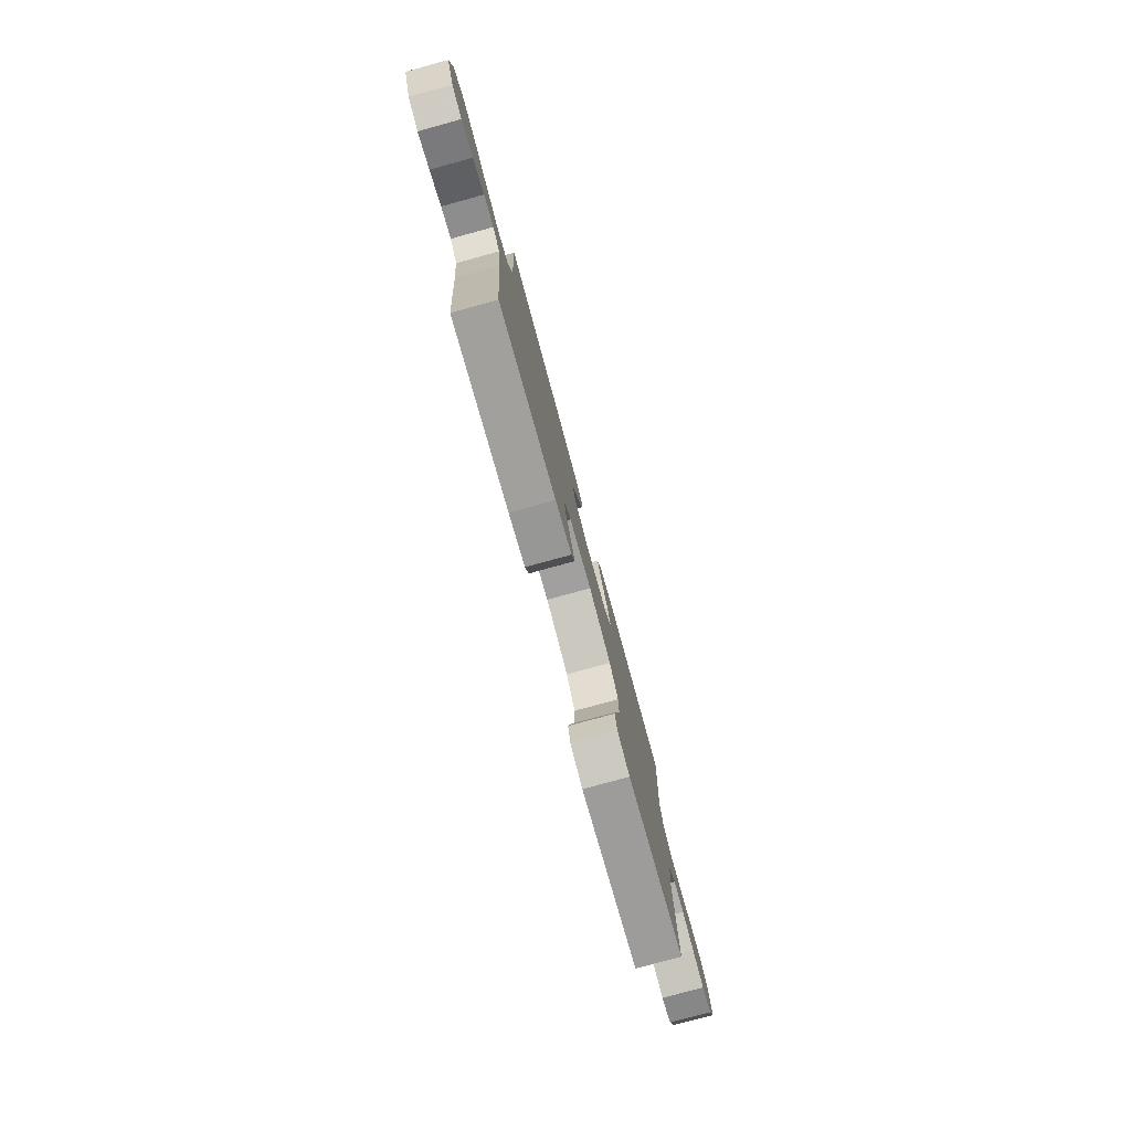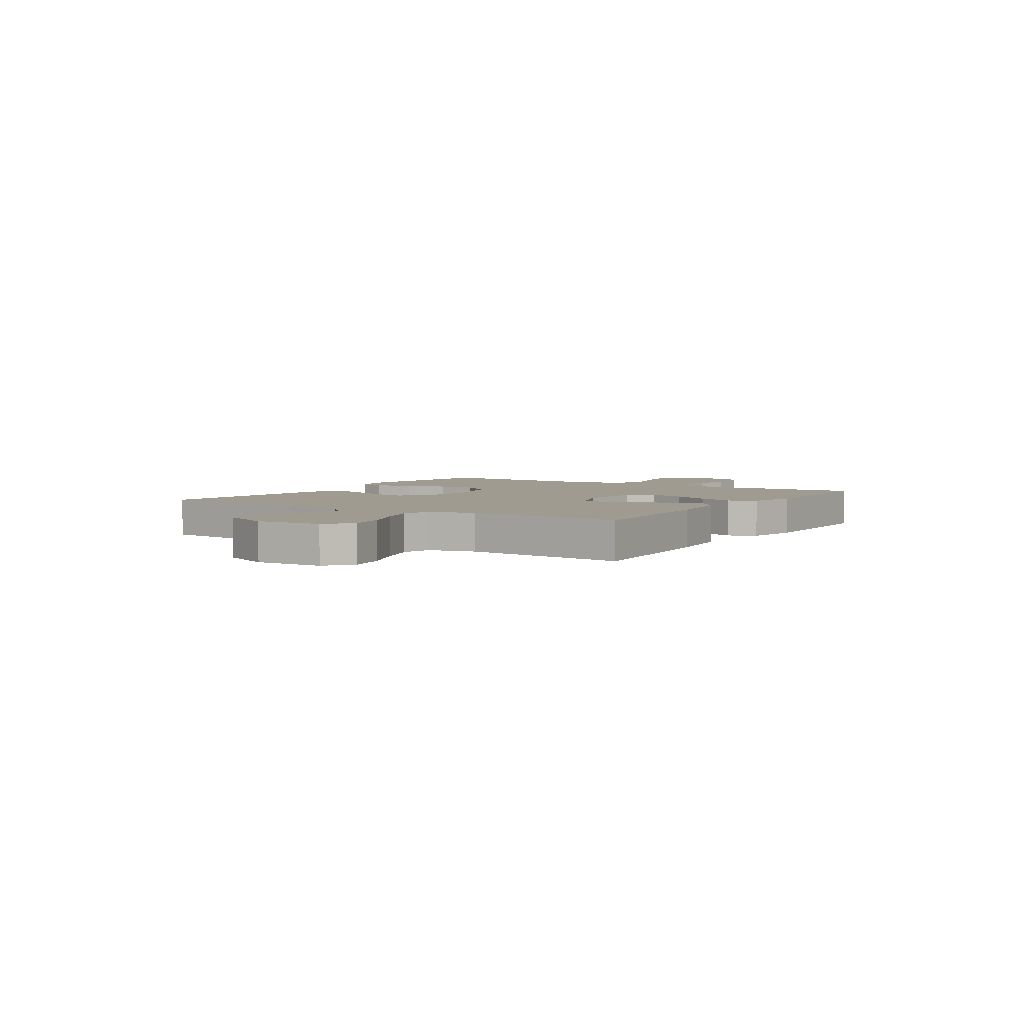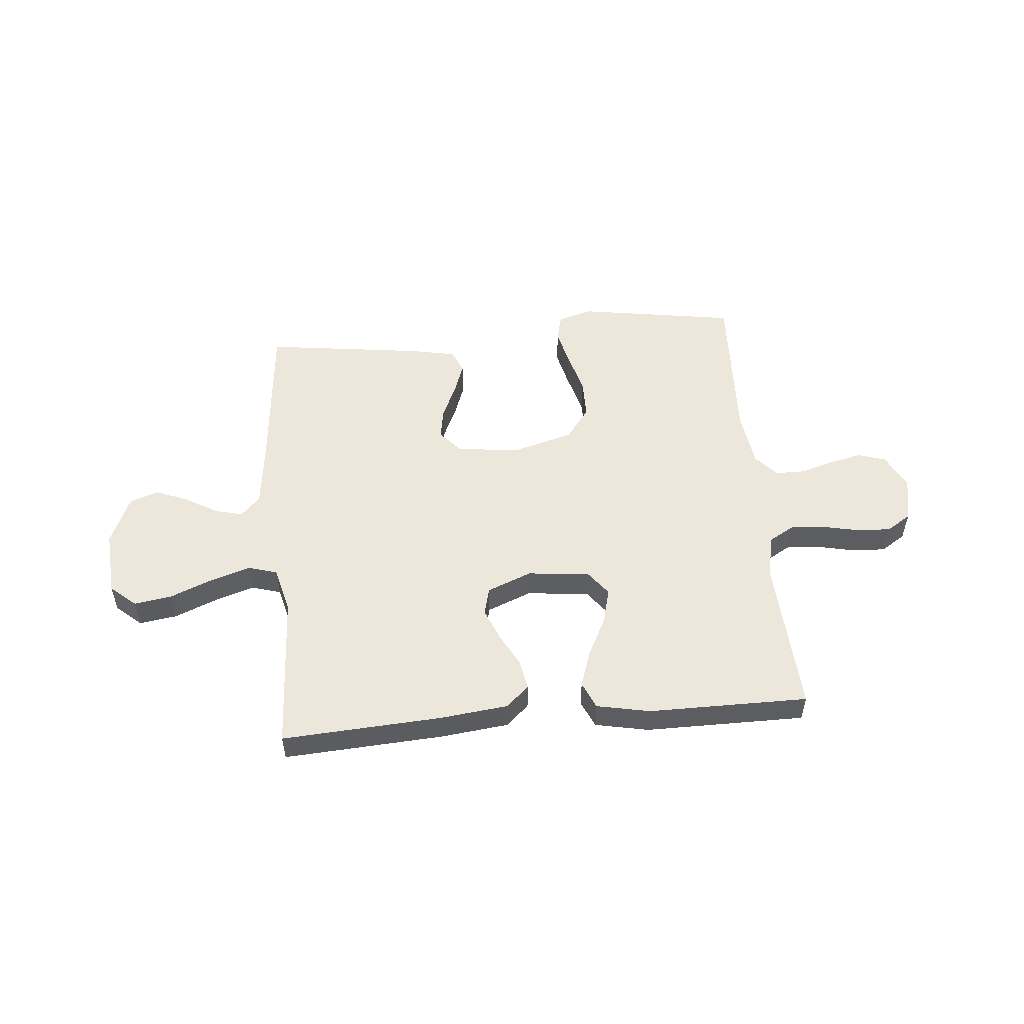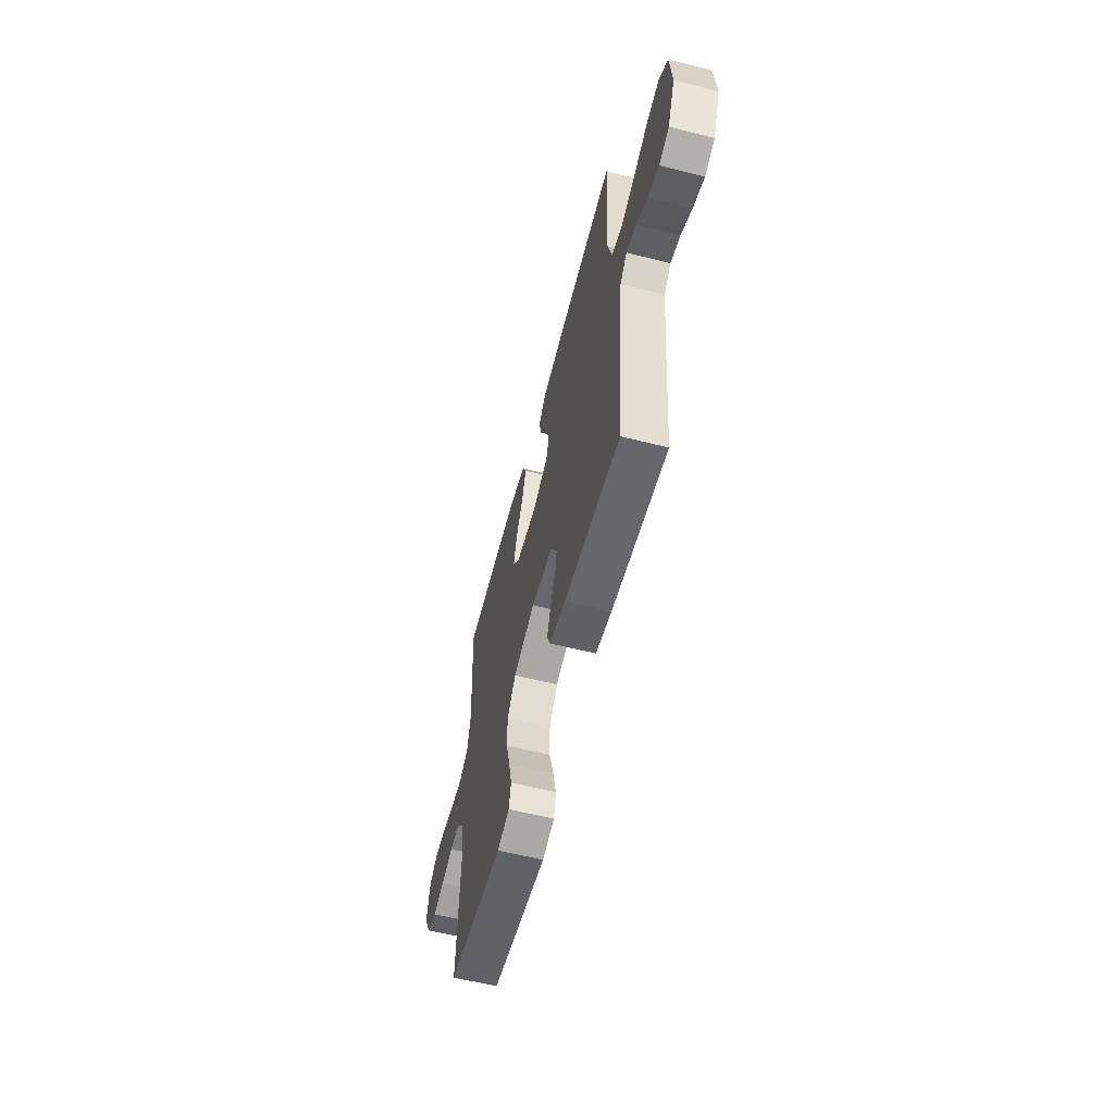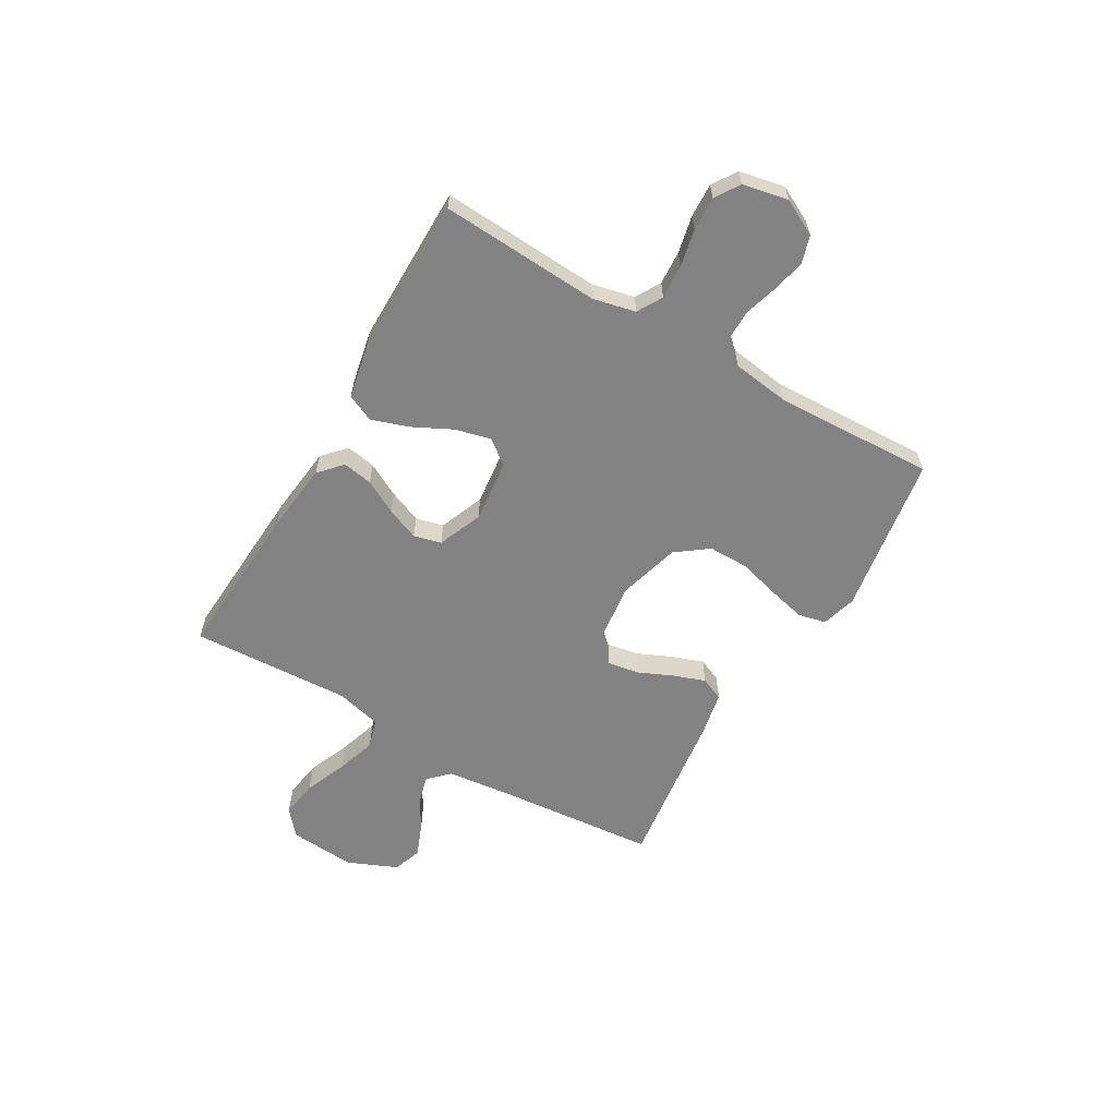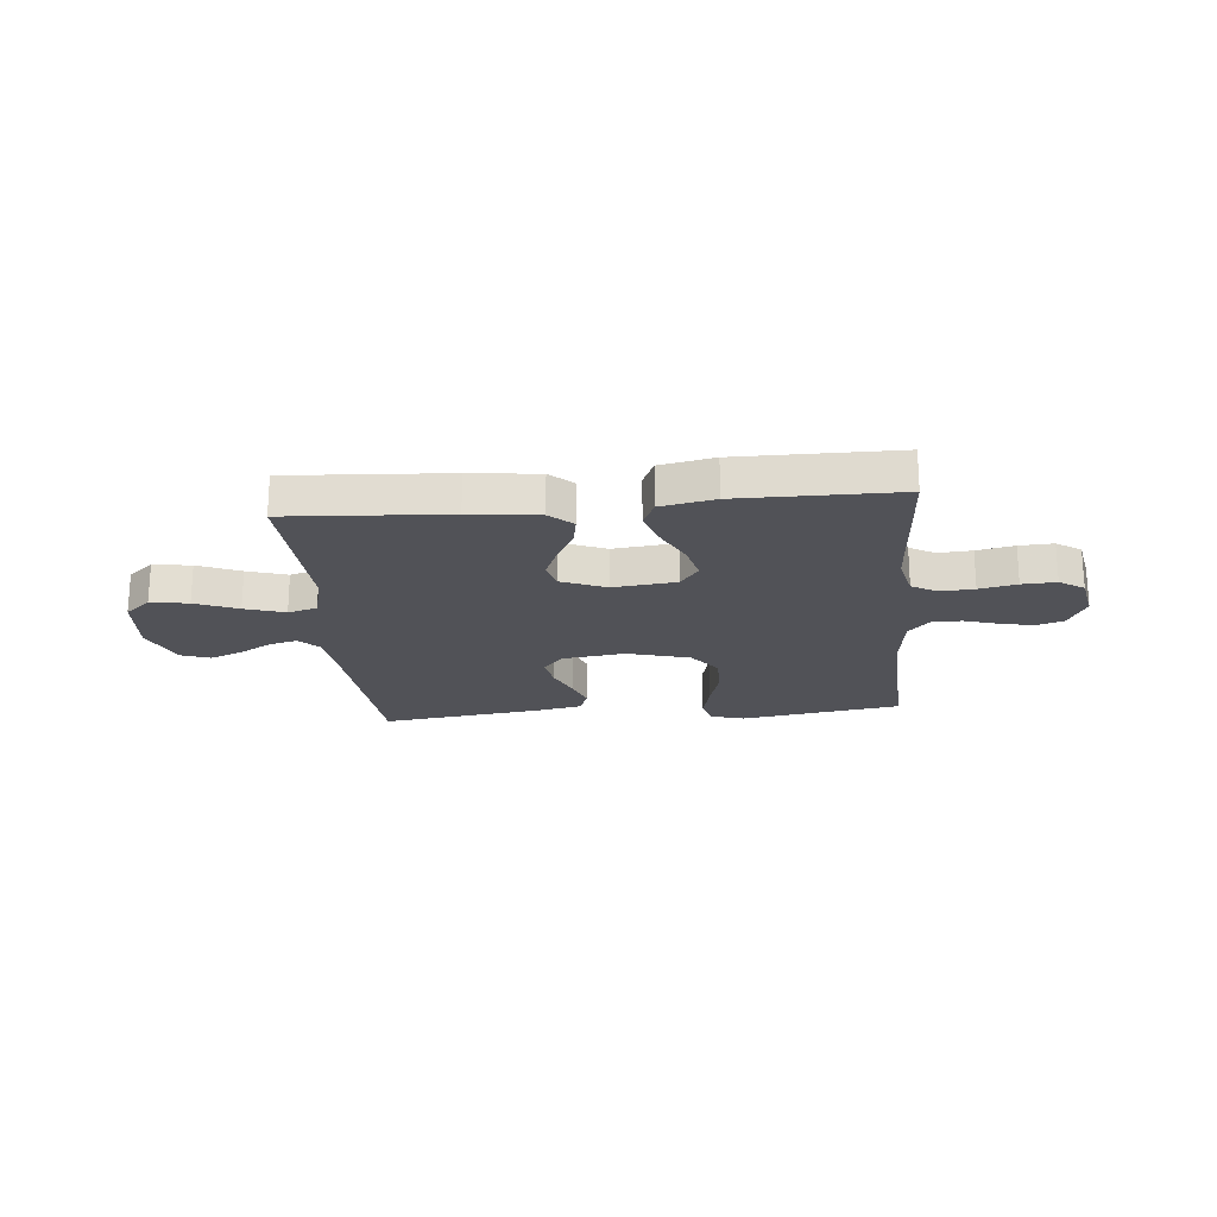
<metadata>
{"format":"obj","ext":"obj","renderer":"f3d","projection":"perspective","resolution":1024,"background":"white","views":[{"elev":-78.6,"azim":-74.7,"up":"+Z"},{"elev":4.1,"azim":-57.0,"up":"+Y"},{"elev":52.8,"azim":-5.0,"up":"+Y"},{"elev":-59.4,"azim":-104.5,"up":"+Z"},{"elev":-60.7,"azim":59.8,"up":"+Y"},{"elev":-21.5,"azim":5.3,"up":"+Y"}]}
</metadata>
<code>
v 0.5 0.07 0.5
v 0.482 0.07 0.2
v 0.5 0.07 0.12
v 0.547 0.07 0.093
v 0.611 0.07 0.097
v 0.681 0.07 0.112
v 0.745 0.07 0.115
v 0.791 0.07 0.085
v 0.808 0.07 0
v 0.774 0.07 -0.067
v 0.722 0.07 -0.083
v 0.66 0.07 -0.069
v 0.597 0.07 -0.05
v 0.542 0.07 -0.05
v 0.503 0.07 -0.092
v 0.488 0.07 -0.2
v 0.5 0.07 -0.5
v 0.2 0.07 -0.547
v 0.135 0.07 -0.528
v 0.123 0.07 -0.477
v 0.14 0.07 -0.406
v 0.162 0.07 -0.327
v 0.162 0.07 -0.252
v 0.117 0.07 -0.192
v 0 0.07 -0.159
v -0.117 0.07 -0.174
v -0.155 0.07 -0.216
v -0.145 0.07 -0.276
v -0.116 0.07 -0.341
v -0.095 0.07 -0.4
v -0.114 0.07 -0.444
v -0.2 0.07 -0.461
v -0.5 0.07 -0.5
v -0.527 0.07 -0.2
v -0.541 0.07 -0.077
v -0.578 0.07 -0.039
v -0.631 0.07 -0.053
v -0.691 0.07 -0.088
v -0.752 0.07 -0.112
v -0.806 0.07 -0.093
v -0.846 0.07 0
v -0.836 0.07 0.125
v -0.788 0.07 0.166
v -0.717 0.07 0.155
v -0.637 0.07 0.122
v -0.562 0.07 0.098
v -0.507 0.07 0.114
v -0.485 0.07 0.2
v -0.5 0.07 0.5
v -0.2 0.07 0.481
v -0.071 0.07 0.466
v -0.028 0.07 0.427
v -0.038 0.07 0.371
v -0.072 0.07 0.308
v -0.097 0.07 0.247
v -0.084 0.07 0.195
v 0 0.07 0.161
v 0.118 0.07 0.174
v 0.153 0.07 0.22
v 0.136 0.07 0.287
v 0.099 0.07 0.361
v 0.076 0.07 0.43
v 0.099 0.07 0.481
v 0.2 0.07 0.501
v 0.5 0 0.5
v 0.482 0 0.2
v 0.5 0 0.12
v 0.547 0 0.093
v 0.611 0 0.097
v 0.681 0 0.112
v 0.745 0 0.115
v 0.791 0 0.085
v 0.808 0 0
v 0.774 0 -0.067
v 0.722 0 -0.083
v 0.66 0 -0.069
v 0.597 0 -0.05
v 0.542 0 -0.05
v 0.503 0 -0.092
v 0.488 0 -0.2
v 0.5 0 -0.5
v 0.2 0 -0.547
v 0.135 0 -0.528
v 0.123 0 -0.477
v 0.14 0 -0.406
v 0.162 0 -0.327
v 0.162 0 -0.252
v 0.117 0 -0.192
v 0 0 -0.159
v -0.117 0 -0.174
v -0.155 0 -0.216
v -0.145 0 -0.276
v -0.116 0 -0.341
v -0.095 0 -0.4
v -0.114 0 -0.444
v -0.2 0 -0.461
v -0.5 0 -0.5
v -0.527 0 -0.2
v -0.541 0 -0.077
v -0.578 0 -0.039
v -0.631 0 -0.053
v -0.691 0 -0.088
v -0.752 0 -0.112
v -0.806 0 -0.093
v -0.846 0 0
v -0.836 0 0.125
v -0.788 0 0.166
v -0.717 0 0.155
v -0.637 0 0.122
v -0.562 0 0.098
v -0.507 0 0.114
v -0.485 0 0.2
v -0.5 0 0.5
v -0.2 0 0.481
v -0.071 0 0.466
v -0.028 0 0.427
v -0.038 0 0.371
v -0.072 0 0.308
v -0.097 0 0.247
v -0.084 0 0.195
v 0 0 0.161
v 0.118 0 0.174
v 0.153 0 0.22
v 0.136 0 0.287
v 0.099 0 0.361
v 0.076 0 0.43
v 0.099 0 0.481
v 0.2 0 0.501
f 64 1 2
f 63 64 2
f 62 63 2
f 61 62 2
f 60 61 2
f 59 60 2 3
f 58 59 3 4
f 57 58 4
f 52 53 54
f 51 52 54
f 50 51 54
f 49 50 54
f 48 49 54
f 47 48 54 55
f 43 44 45
f 42 43 45
f 41 42 45
f 40 41 45
f 39 40 45
f 38 39 45
f 37 38 45
f 36 37 45 46
f 35 36 46 47
f 32 33 34
f 31 32 34
f 30 31 34
f 29 30 34
f 28 29 34
f 34 35 47
f 28 34 47
f 27 28 47
f 20 21 22
f 19 20 22
f 18 19 22
f 17 18 22
f 16 17 22
f 15 16 22 23
f 14 15 23 24
f 11 12 13
f 10 11 13
f 9 10 13
f 8 9 13
f 7 8 13
f 6 7 13
f 5 6 13
f 4 5 13 14
f 14 24 25
f 4 14 25
f 57 4 25
f 47 55 56
f 27 47 56
f 26 27 56
f 25 26 56 57
f 66 65 128
f 66 128 127
f 66 127 126
f 66 126 125
f 66 125 124
f 67 66 124 123
f 68 67 123 122
f 68 122 121
f 118 117 116
f 118 116 115
f 118 115 114
f 118 114 113
f 118 113 112
f 119 118 112 111
f 109 108 107
f 109 107 106
f 109 106 105
f 109 105 104
f 109 104 103
f 109 103 102
f 109 102 101
f 110 109 101 100
f 111 110 100 99
f 98 97 96
f 98 96 95
f 98 95 94
f 98 94 93
f 98 93 92
f 111 99 98
f 111 98 92
f 111 92 91
f 86 85 84
f 86 84 83
f 86 83 82
f 86 82 81
f 86 81 80
f 87 86 80 79
f 88 87 79 78
f 77 76 75
f 77 75 74
f 77 74 73
f 77 73 72
f 77 72 71
f 77 71 70
f 77 70 69
f 78 77 69 68
f 89 88 78
f 89 78 68
f 89 68 121
f 120 119 111
f 120 111 91
f 120 91 90
f 121 120 90 89
f 1 65 66 2
f 2 66 67 3
f 3 67 68 4
f 4 68 69 5
f 5 69 70 6
f 6 70 71 7
f 7 71 72 8
f 8 72 73 9
f 9 73 74 10
f 10 74 75 11
f 11 75 76 12
f 12 76 77 13
f 13 77 78 14
f 14 78 79 15
f 15 79 80 16
f 16 80 81 17
f 17 81 82 18
f 18 82 83 19
f 19 83 84 20
f 20 84 85 21
f 21 85 86 22
f 22 86 87 23
f 23 87 88 24
f 24 88 89 25
f 25 89 90 26
f 26 90 91 27
f 27 91 92 28
f 28 92 93 29
f 29 93 94 30
f 30 94 95 31
f 31 95 96 32
f 32 96 97 33
f 33 97 98 34
f 34 98 99 35
f 35 99 100 36
f 36 100 101 37
f 37 101 102 38
f 38 102 103 39
f 39 103 104 40
f 40 104 105 41
f 41 105 106 42
f 42 106 107 43
f 43 107 108 44
f 44 108 109 45
f 45 109 110 46
f 46 110 111 47
f 47 111 112 48
f 48 112 113 49
f 49 113 114 50
f 50 114 115 51
f 51 115 116 52
f 52 116 117 53
f 53 117 118 54
f 54 118 119 55
f 55 119 120 56
f 56 120 121 57
f 57 121 122 58
f 58 122 123 59
f 59 123 124 60
f 60 124 125 61
f 61 125 126 62
f 62 126 127 63
f 63 127 128 64
f 64 128 65 1

</code>
